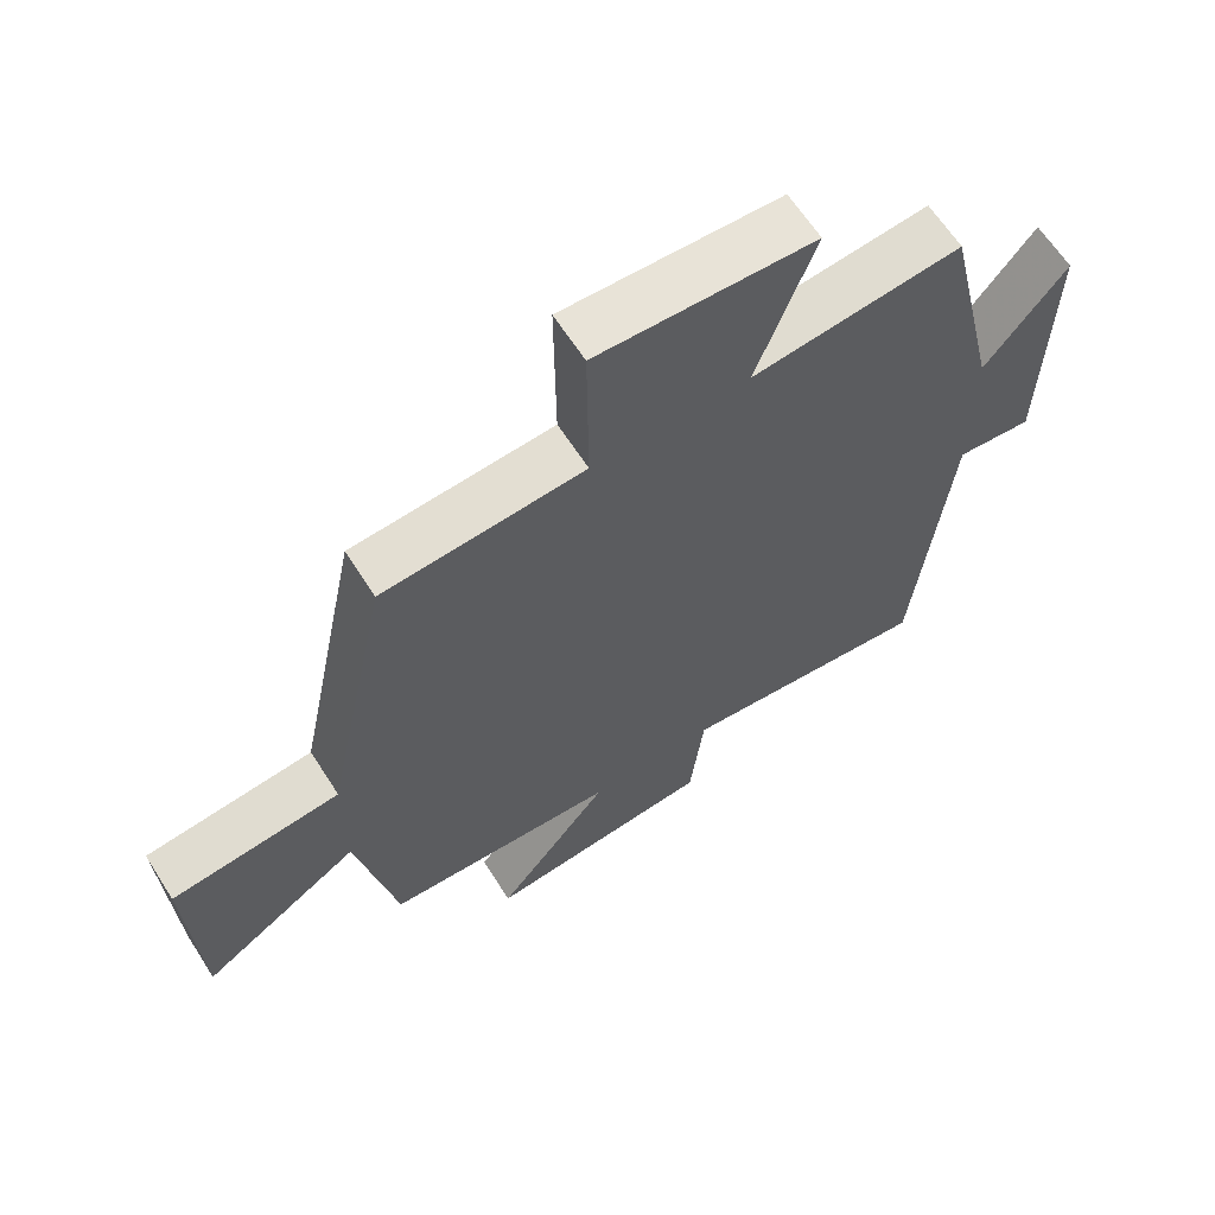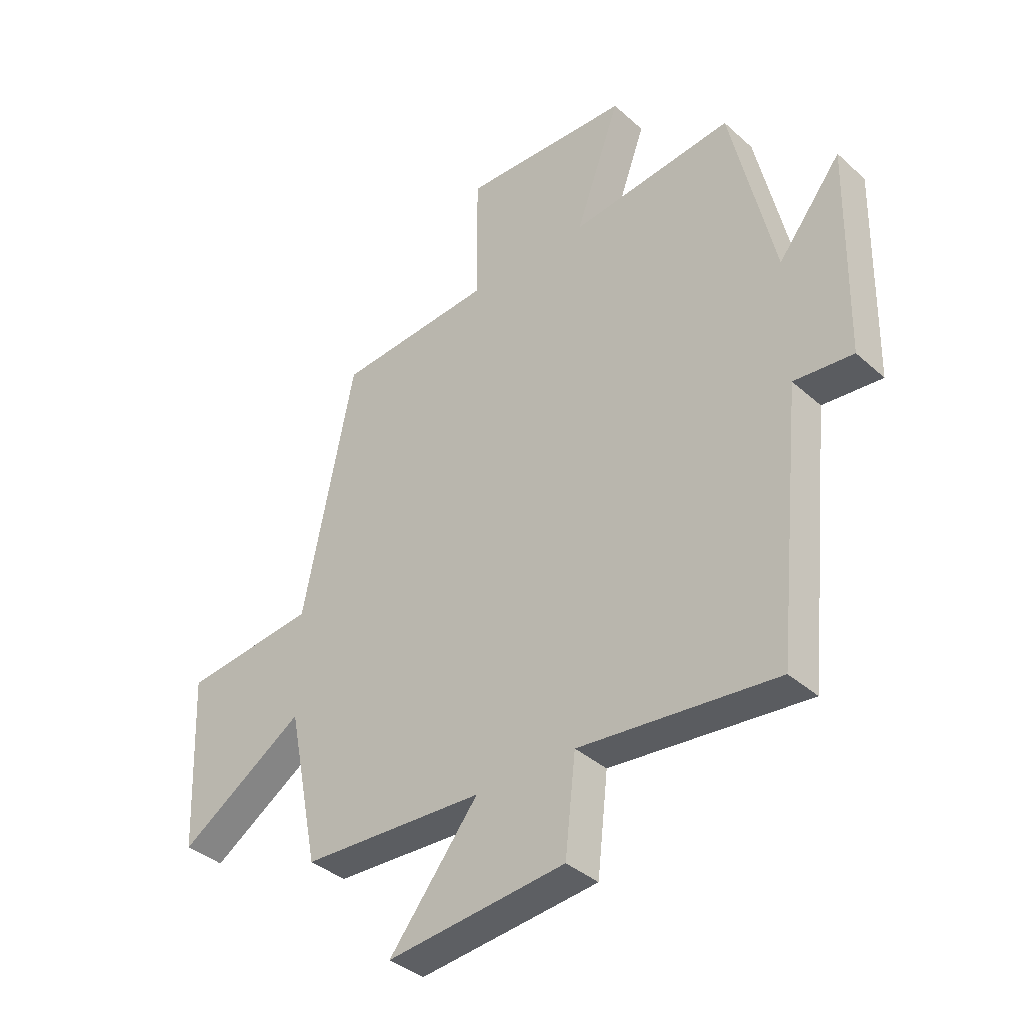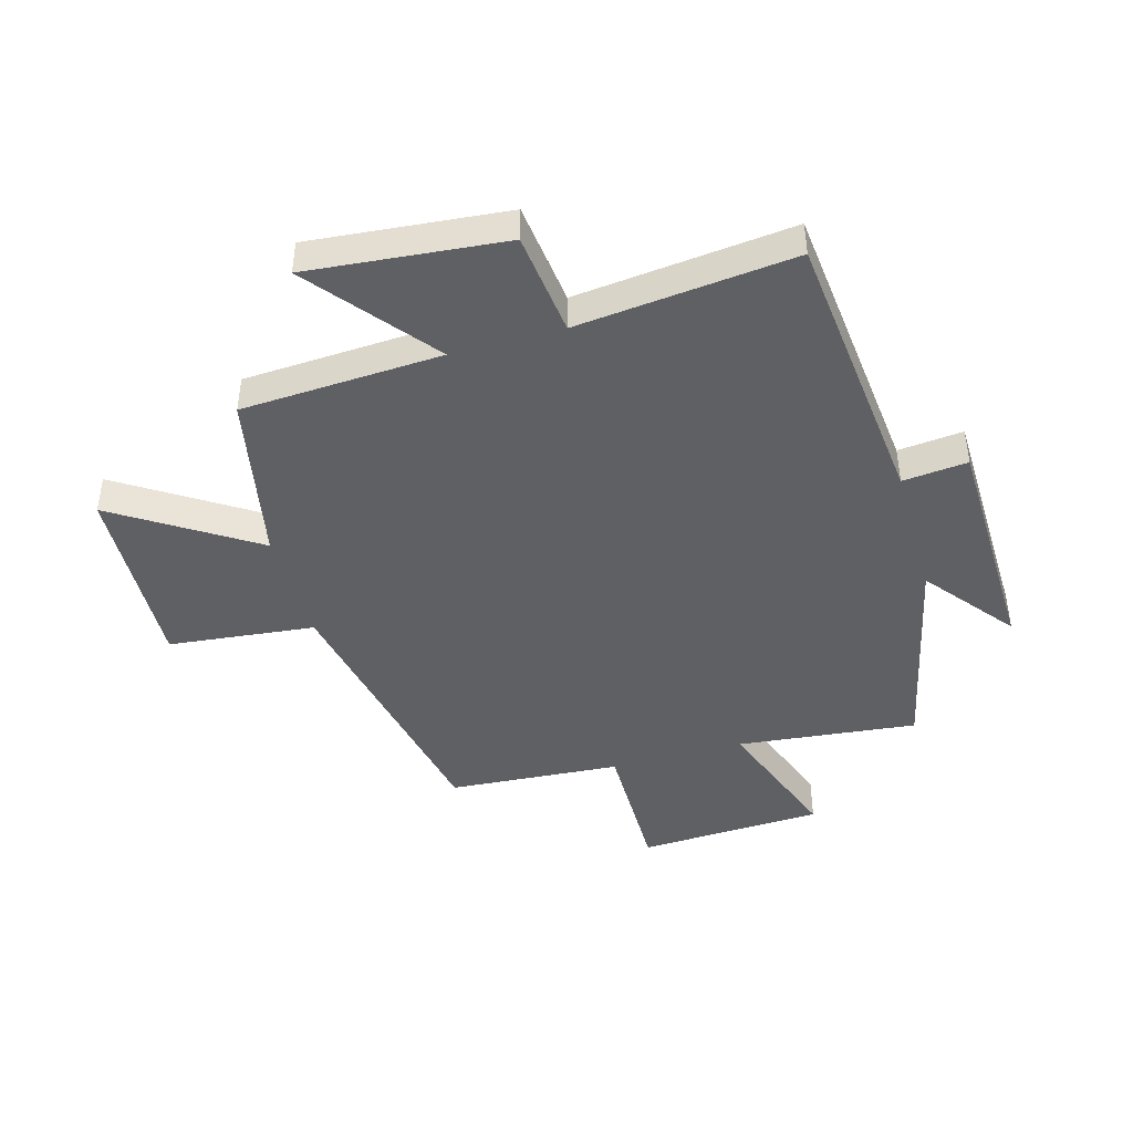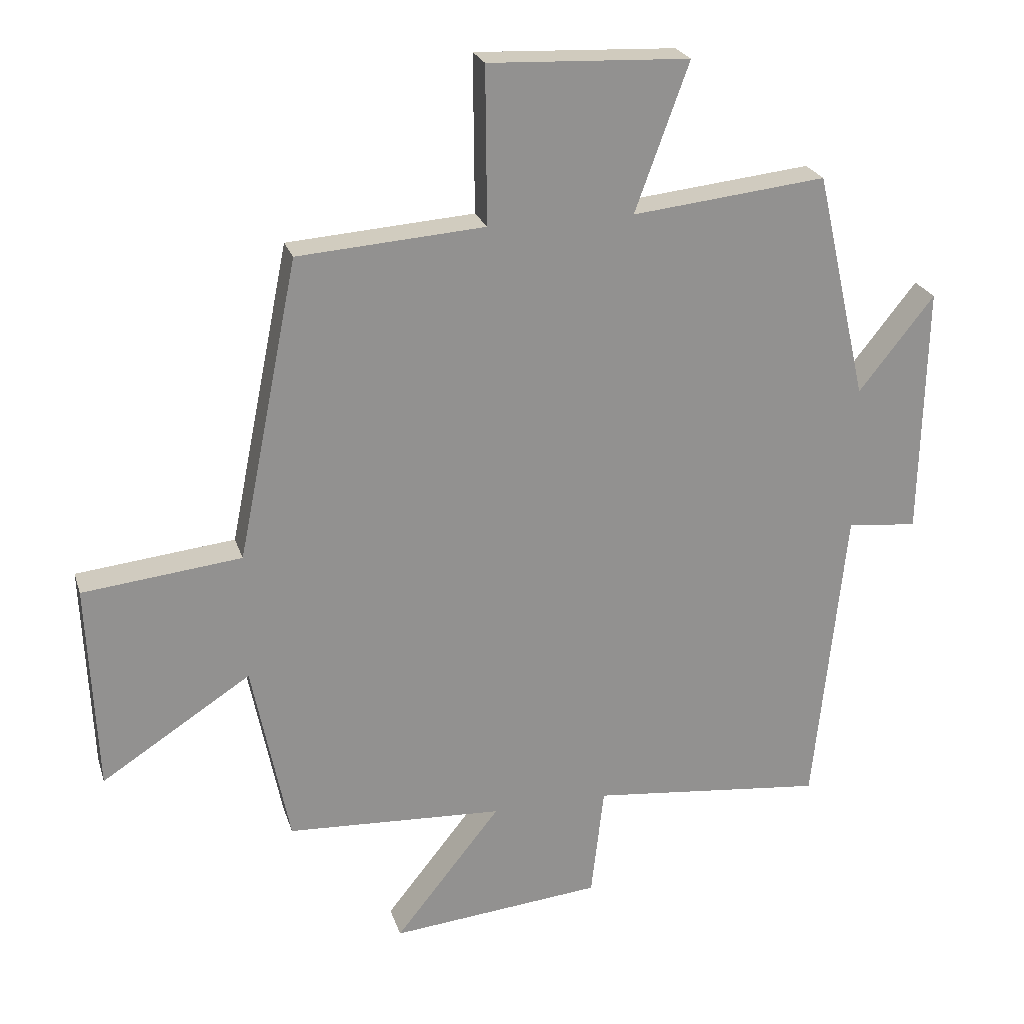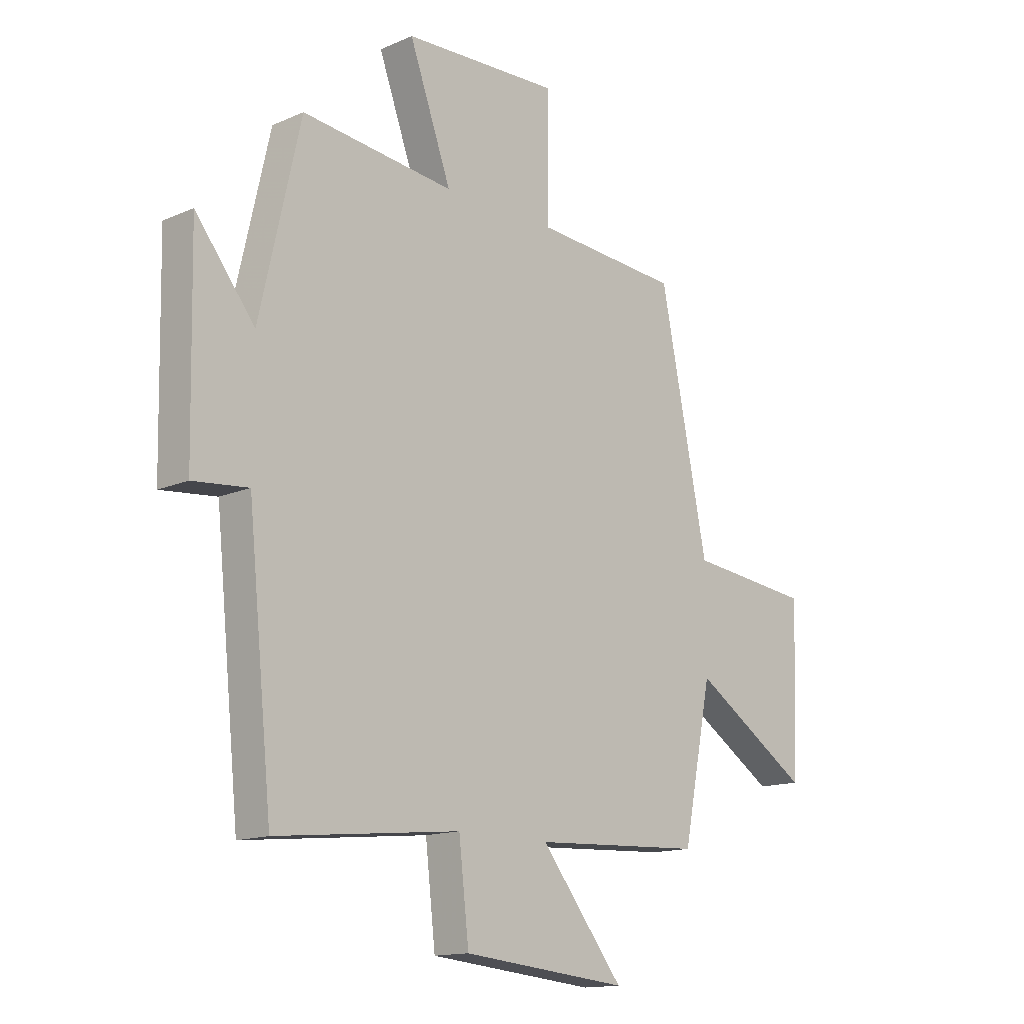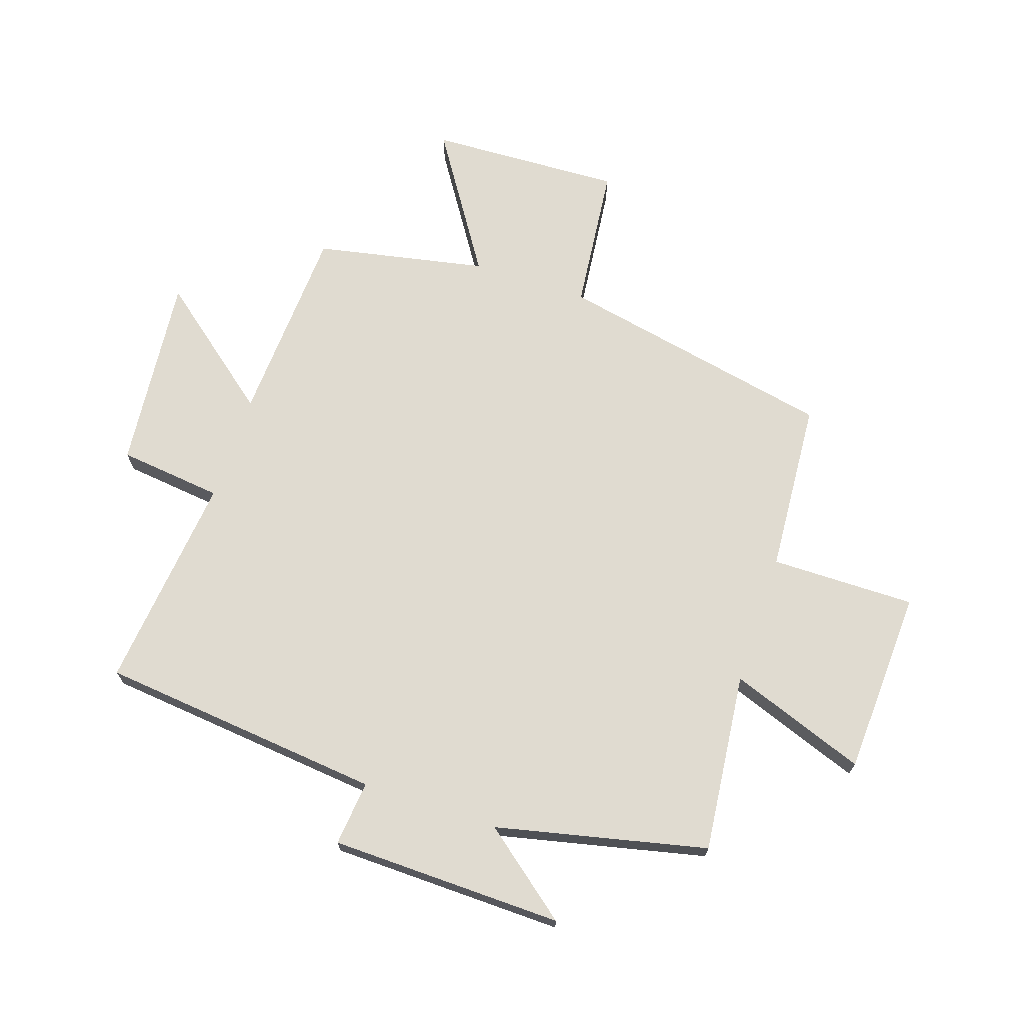
<metadata>
{"format":"obj","ext":"obj","renderer":"f3d","projection":"perspective","resolution":1024,"background":"white","views":[{"elev":63.8,"azim":147.4,"up":"+Z"},{"elev":-37.9,"azim":-138.4,"up":"+Z"},{"elev":-44.0,"azim":-164.1,"up":"+Y"},{"elev":23.8,"azim":164.3,"up":"+Z"},{"elev":-14.4,"azim":-46.4,"up":"+Z"},{"elev":69.9,"azim":-71.5,"up":"+Y"}]}
</metadata>
<code>
v -0.419 0.07 0.533
v -0.115 0.07 0.5
v -0.199 0.07 0.731
v 0.115 0.07 0.745
v 0.113 0.07 0.5
v 0.405 0.07 0.479
v 0.5 0.07 0.009
v 0.748 0.07 -0.018
v 0.734 0.07 -0.344
v 0.5 0.07 -0.193
v 0.442 0.07 -0.482
v 0.102 0.07 -0.5
v 0.268 0.07 -0.708
v -0.064 0.07 -0.676
v -0.084 0.07 -0.5
v -0.451 0.07 -0.539
v -0.5 0.07 -0.058
v -0.61 0.07 -0.069
v -0.618 0.07 0.325
v -0.5 0.07 0.176
v -0.419 0 0.533
v -0.115 0 0.5
v -0.199 0 0.731
v 0.115 0 0.745
v 0.113 0 0.5
v 0.405 0 0.479
v 0.5 0 0.009
v 0.748 0 -0.018
v 0.734 0 -0.344
v 0.5 0 -0.193
v 0.442 0 -0.482
v 0.102 0 -0.5
v 0.268 0 -0.708
v -0.064 0 -0.676
v -0.084 0 -0.5
v -0.451 0 -0.539
v -0.5 0 -0.058
v -0.61 0 -0.069
v -0.618 0 0.325
v -0.5 0 0.176
f 17 18 19 20
f 20 1 2
f 17 20 2
f 16 17 2
f 15 16 2
f 12 13 14 15
f 12 15 2
f 11 12 2
f 10 11 2
f 7 8 9 10
f 7 10 2
f 6 7 2
f 5 6 2
f 2 3 4 5
f 40 39 38 37
f 22 21 40
f 22 40 37
f 22 37 36
f 22 36 35
f 35 34 33 32
f 22 35 32
f 22 32 31
f 22 31 30
f 30 29 28 27
f 22 30 27
f 22 27 26
f 22 26 25
f 25 24 23 22
f 1 21 22 2
f 2 22 23 3
f 3 23 24 4
f 4 24 25 5
f 5 25 26 6
f 6 26 27 7
f 7 27 28 8
f 8 28 29 9
f 9 29 30 10
f 10 30 31 11
f 11 31 32 12
f 12 32 33 13
f 13 33 34 14
f 14 34 35 15
f 15 35 36 16
f 16 36 37 17
f 17 37 38 18
f 18 38 39 19
f 19 39 40 20
f 20 40 21 1

</code>
